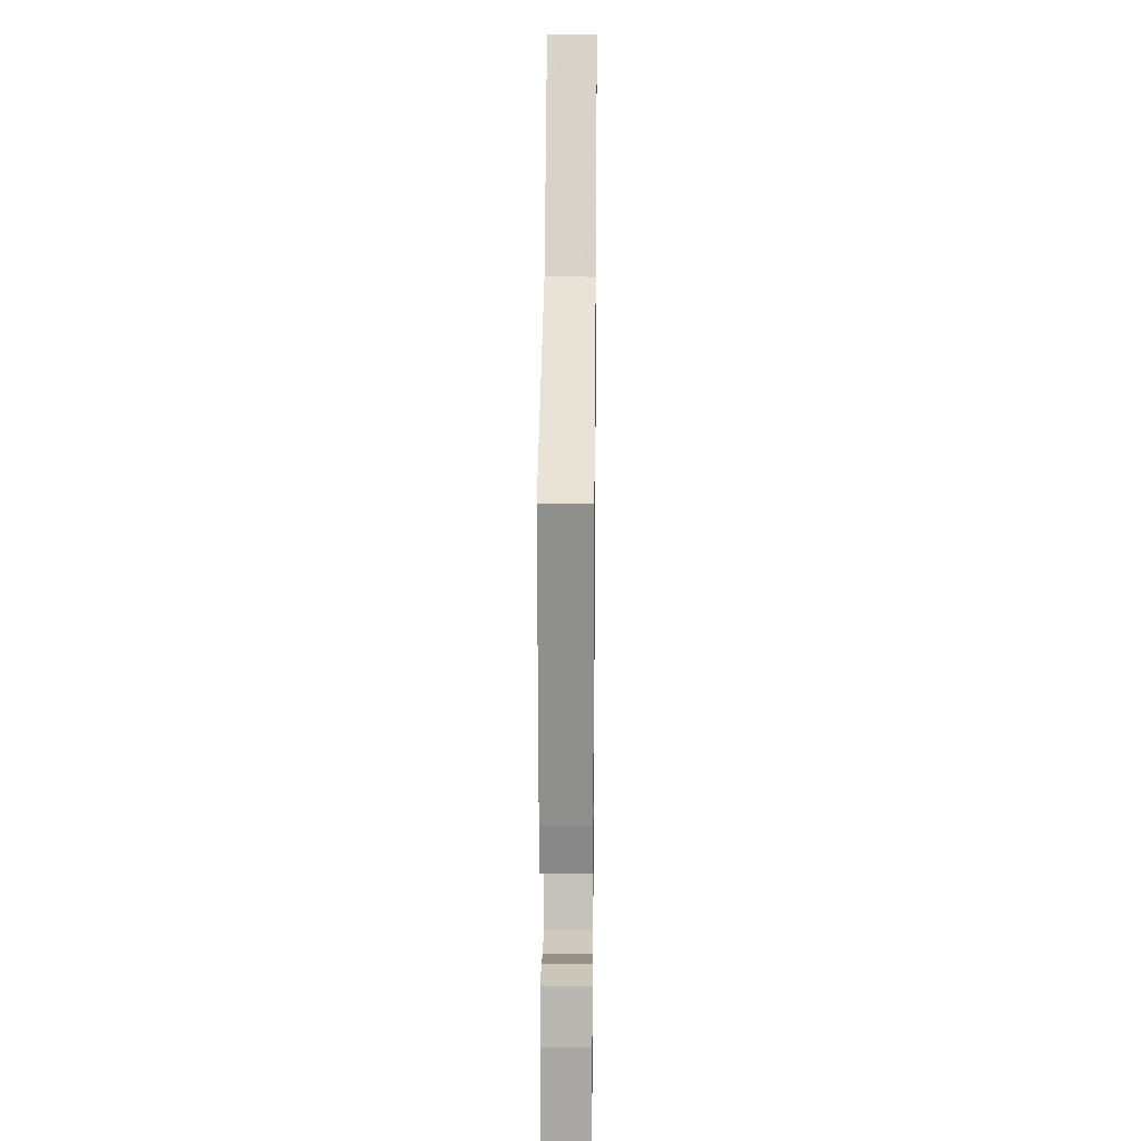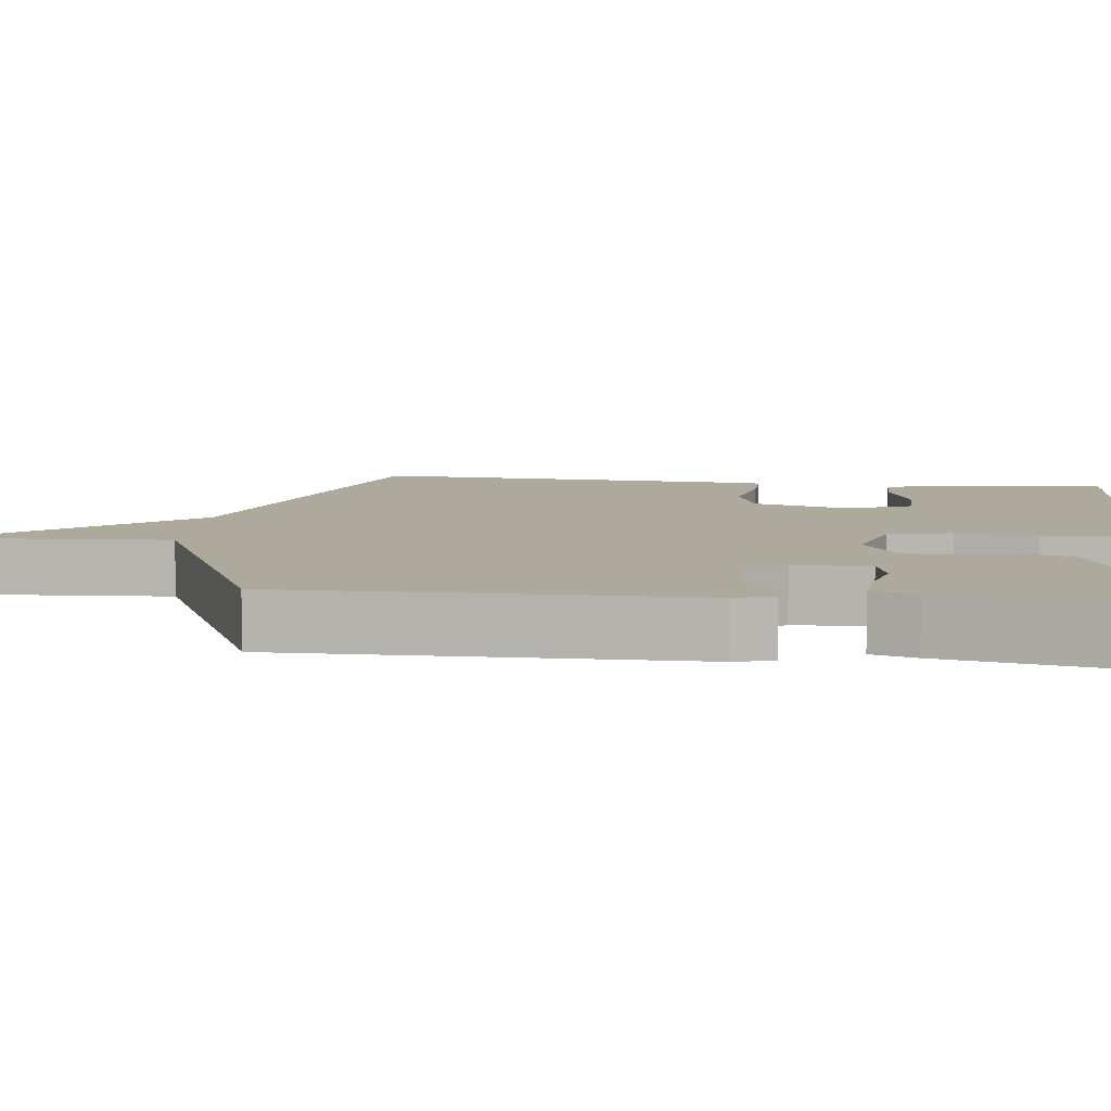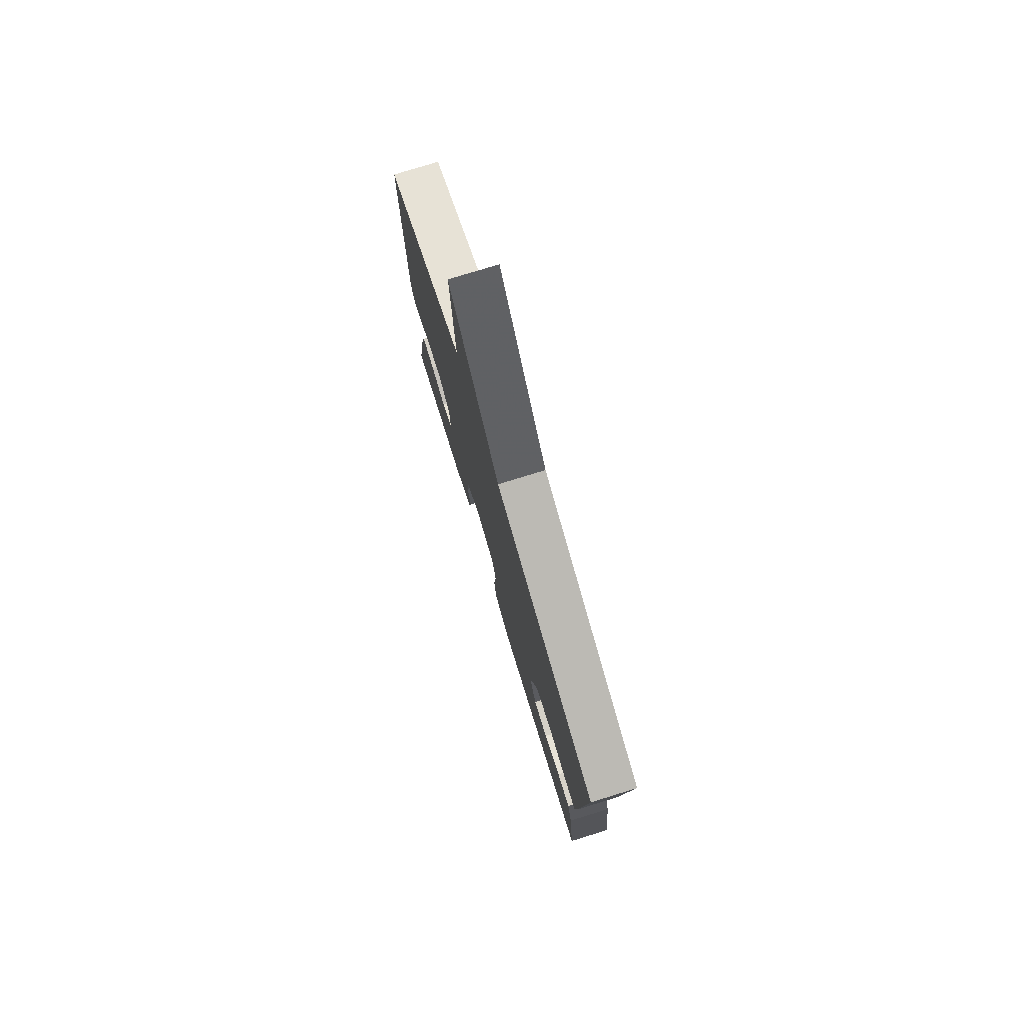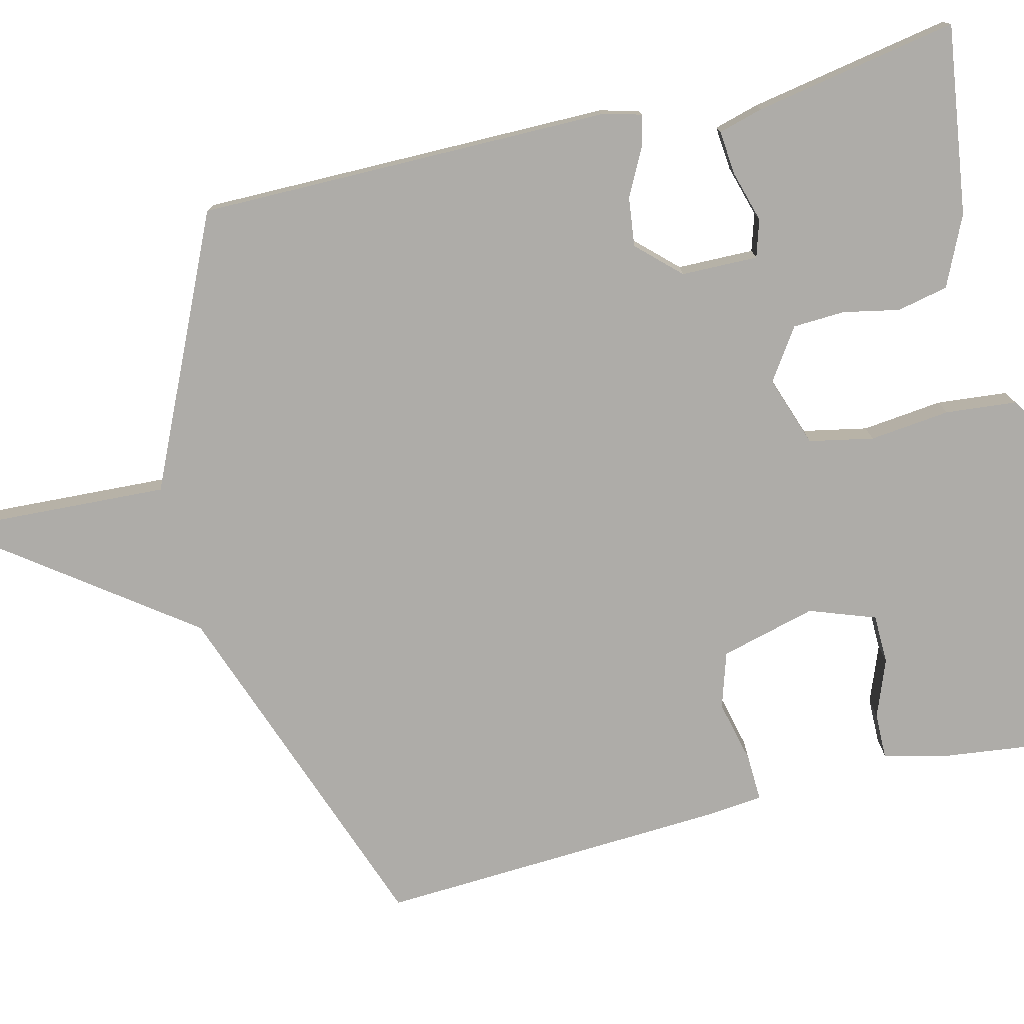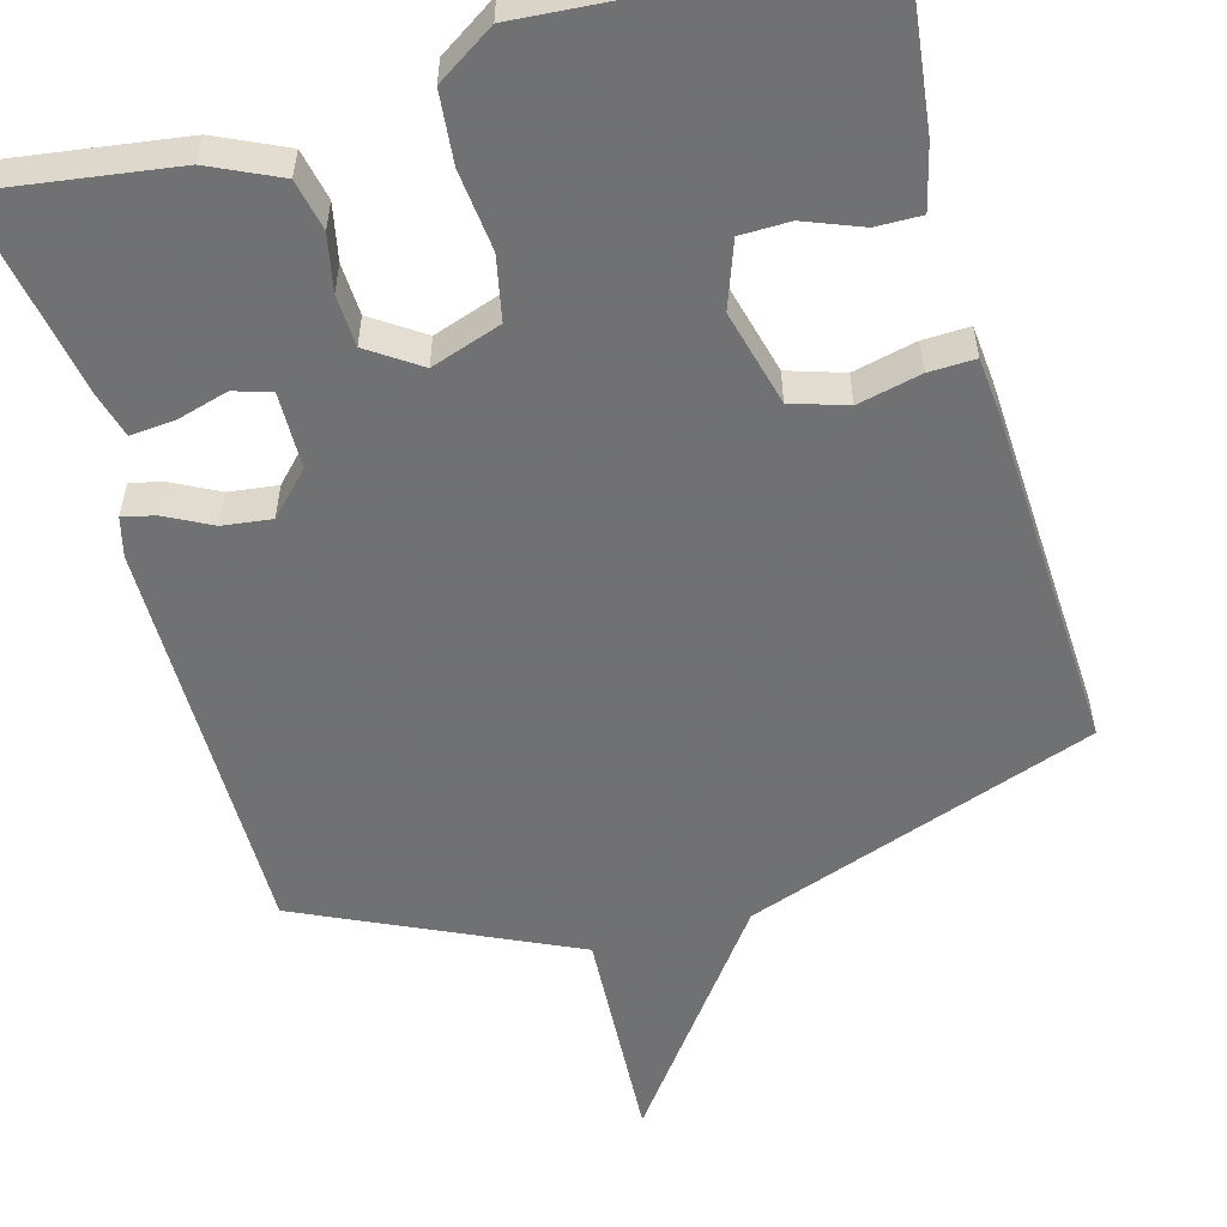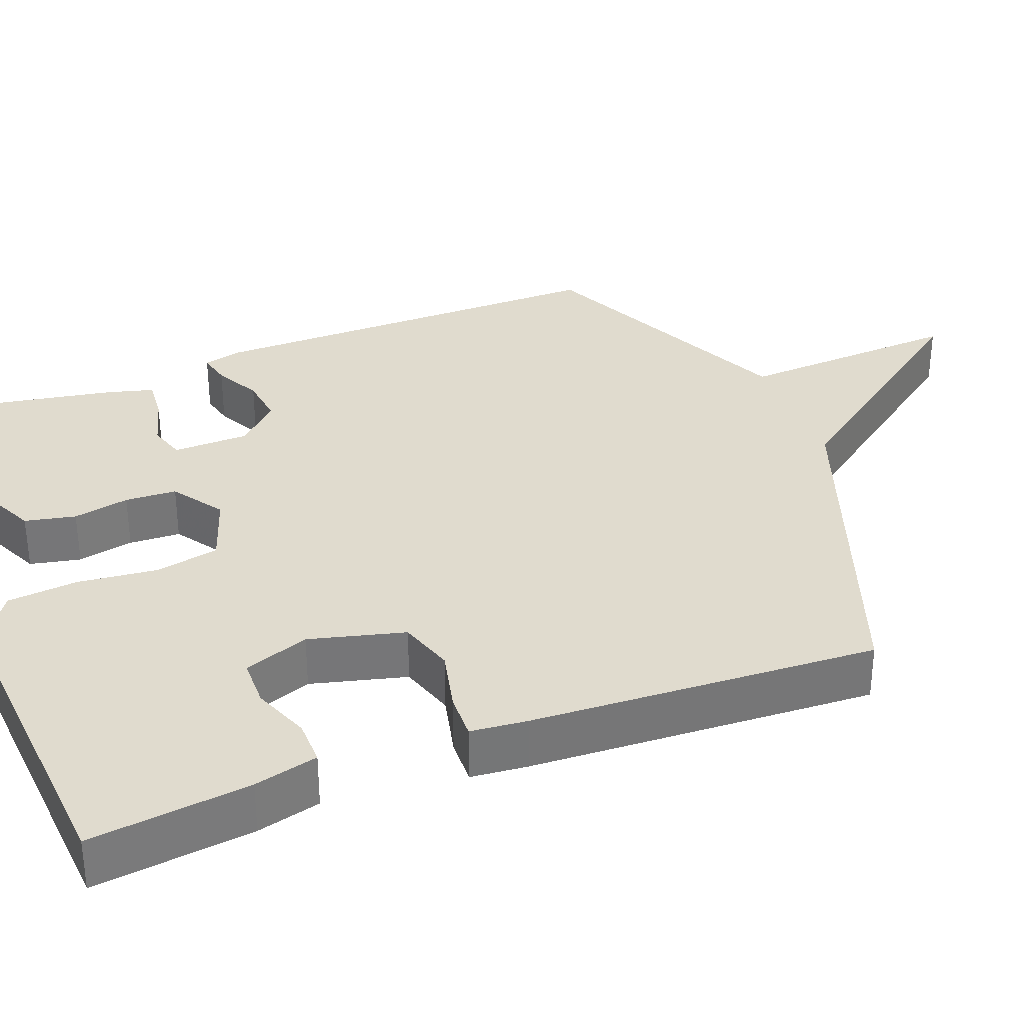
<metadata>
{"format":"obj","ext":"obj","renderer":"f3d","projection":"perspective","resolution":1024,"background":"white","views":[{"elev":22.0,"azim":-89.3,"up":"+Z"},{"elev":8.8,"azim":96.4,"up":"+Y"},{"elev":78.1,"azim":-107.1,"up":"+Z"},{"elev":-76.9,"azim":104.0,"up":"+Y"},{"elev":-55.3,"azim":-164.4,"up":"+Y"},{"elev":33.5,"azim":-111.1,"up":"+Y"}]}
</metadata>
<code>
v 0.5 0.07 -0.5
v 0.255 0.07 -0.465
v 0.165 0.07 -0.423
v 0.151 0.07 -0.357
v 0.166 0.07 -0.284
v 0.163 0.07 -0.217
v 0.097 0.07 -0.172
v 0.006 0.07 -0.203
v -0.011 0.07 -0.286
v 0 0.07 -0.39
v -0.009 0.07 -0.482
v -0.084 0.07 -0.531
v -0.5 0.07 -0.5
v -0.474 0.07 -0.291
v -0.453 0.07 -0.208
v -0.394 0.07 -0.209
v -0.32 0.07 -0.238
v -0.256 0.07 -0.237
v -0.225 0.07 -0.152
v -0.257 0.07 -0.028
v -0.329 0.07 -0.005
v -0.411 0.07 -0.024
v -0.471 0.07 -0.026
v -0.478 0.07 0.048
v -0.5 0.07 0.5
v -0.047 0.07 0.662
v 0.169 0.07 0.953
v 0.153 0.07 0.662
v 0.5 0.07 0.5
v 0.497 0.07 -0.033
v 0.484 0.07 -0.084
v 0.442 0.07 -0.074
v 0.382 0.07 -0.043
v 0.319 0.07 -0.035
v 0.267 0.07 -0.089
v 0.265 0.07 -0.188
v 0.313 0.07 -0.203
v 0.38 0.07 -0.184
v 0.437 0.07 -0.179
v 0.453 0.07 -0.237
v 0.5 0 -0.5
v 0.255 0 -0.465
v 0.165 0 -0.423
v 0.151 0 -0.357
v 0.166 0 -0.284
v 0.163 0 -0.217
v 0.097 0 -0.172
v 0.006 0 -0.203
v -0.011 0 -0.286
v 0 0 -0.39
v -0.009 0 -0.482
v -0.084 0 -0.531
v -0.5 0 -0.5
v -0.474 0 -0.291
v -0.453 0 -0.208
v -0.394 0 -0.209
v -0.32 0 -0.238
v -0.256 0 -0.237
v -0.225 0 -0.152
v -0.257 0 -0.028
v -0.329 0 -0.005
v -0.411 0 -0.024
v -0.471 0 -0.026
v -0.478 0 0.048
v -0.5 0 0.5
v -0.047 0 0.662
v 0.169 0 0.953
v 0.153 0 0.662
v 0.5 0 0.5
v 0.497 0 -0.033
v 0.484 0 -0.084
v 0.442 0 -0.074
v 0.382 0 -0.043
v 0.319 0 -0.035
v 0.267 0 -0.089
v 0.265 0 -0.188
v 0.313 0 -0.203
v 0.38 0 -0.184
v 0.437 0 -0.179
v 0.453 0 -0.237
f 3 4 5
f 2 3 5
f 1 2 5
f 40 1 5
f 39 40 5
f 38 39 5
f 37 38 5
f 36 37 5 6
f 35 36 6 7
f 34 35 7 8
f 31 32 33
f 30 31 33
f 29 30 33
f 28 29 33
f 28 33 34
f 26 27 28
f 25 26 28
f 24 25 28
f 23 24 28
f 22 23 28
f 21 22 28
f 20 21 28 34
f 19 20 34 8
f 15 16 17
f 14 15 17
f 13 14 17
f 12 13 17
f 11 12 17
f 10 11 17
f 9 10 17 18
f 8 9 18 19
f 45 44 43
f 45 43 42
f 45 42 41
f 45 41 80
f 45 80 79
f 45 79 78
f 45 78 77
f 46 45 77 76
f 47 46 76 75
f 48 47 75 74
f 73 72 71
f 73 71 70
f 73 70 69
f 73 69 68
f 74 73 68
f 68 67 66
f 68 66 65
f 68 65 64
f 68 64 63
f 68 63 62
f 68 62 61
f 74 68 61 60
f 48 74 60 59
f 57 56 55
f 57 55 54
f 57 54 53
f 57 53 52
f 57 52 51
f 57 51 50
f 58 57 50 49
f 59 58 49 48
f 1 41 42 2
f 2 42 43 3
f 3 43 44 4
f 4 44 45 5
f 5 45 46 6
f 6 46 47 7
f 7 47 48 8
f 8 48 49 9
f 9 49 50 10
f 10 50 51 11
f 11 51 52 12
f 12 52 53 13
f 13 53 54 14
f 14 54 55 15
f 15 55 56 16
f 16 56 57 17
f 17 57 58 18
f 18 58 59 19
f 19 59 60 20
f 20 60 61 21
f 21 61 62 22
f 22 62 63 23
f 23 63 64 24
f 24 64 65 25
f 25 65 66 26
f 26 66 67 27
f 27 67 68 28
f 28 68 69 29
f 29 69 70 30
f 30 70 71 31
f 31 71 72 32
f 32 72 73 33
f 33 73 74 34
f 34 74 75 35
f 35 75 76 36
f 36 76 77 37
f 37 77 78 38
f 38 78 79 39
f 39 79 80 40
f 40 80 41 1

</code>
